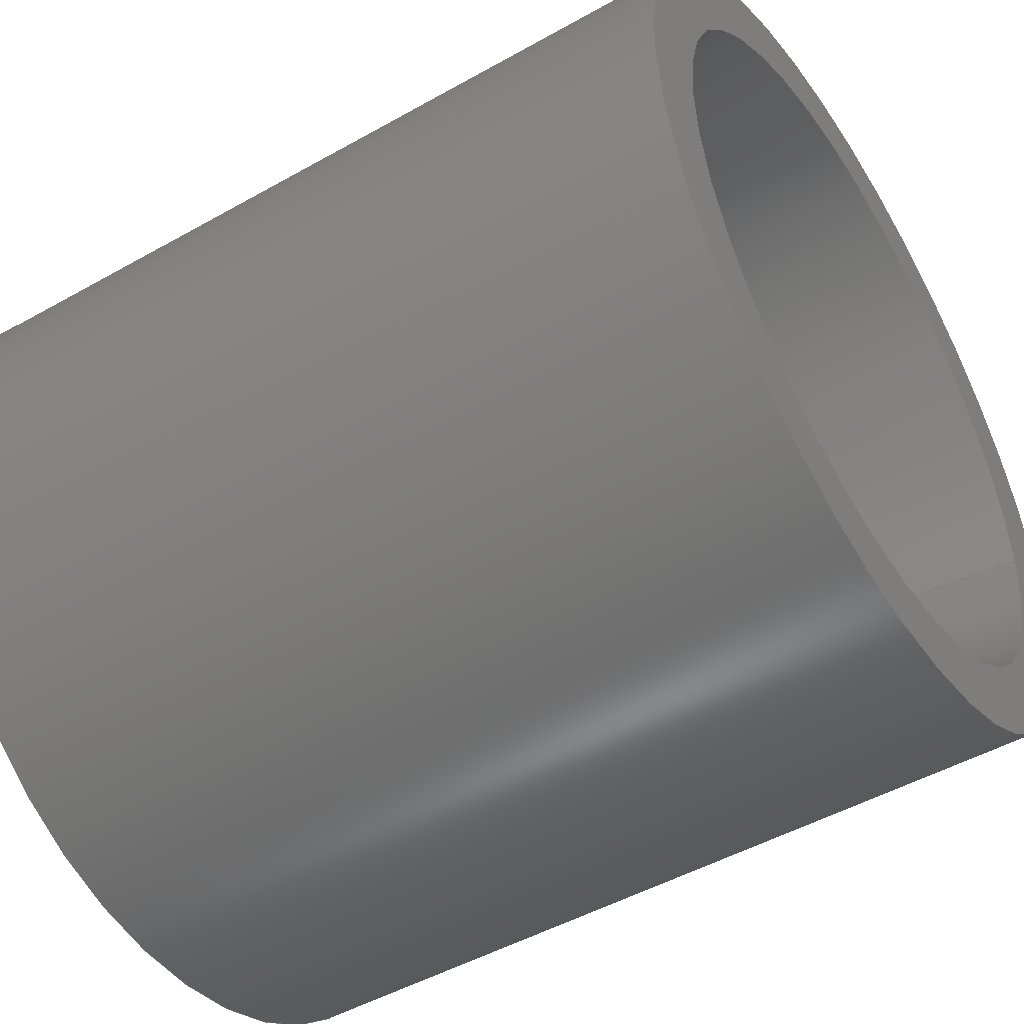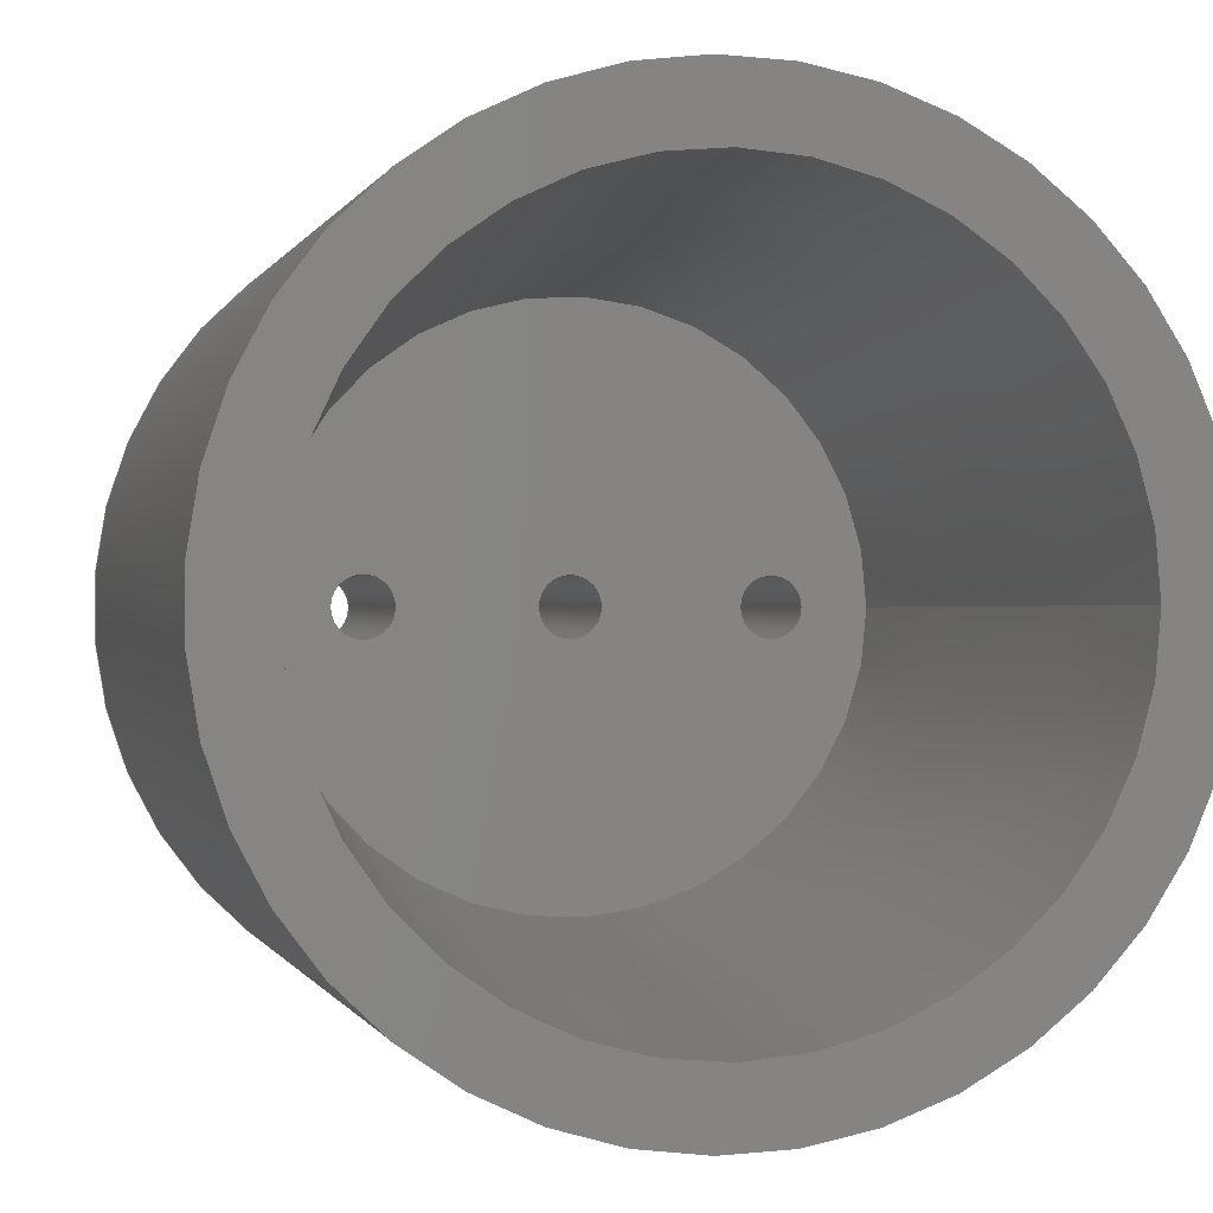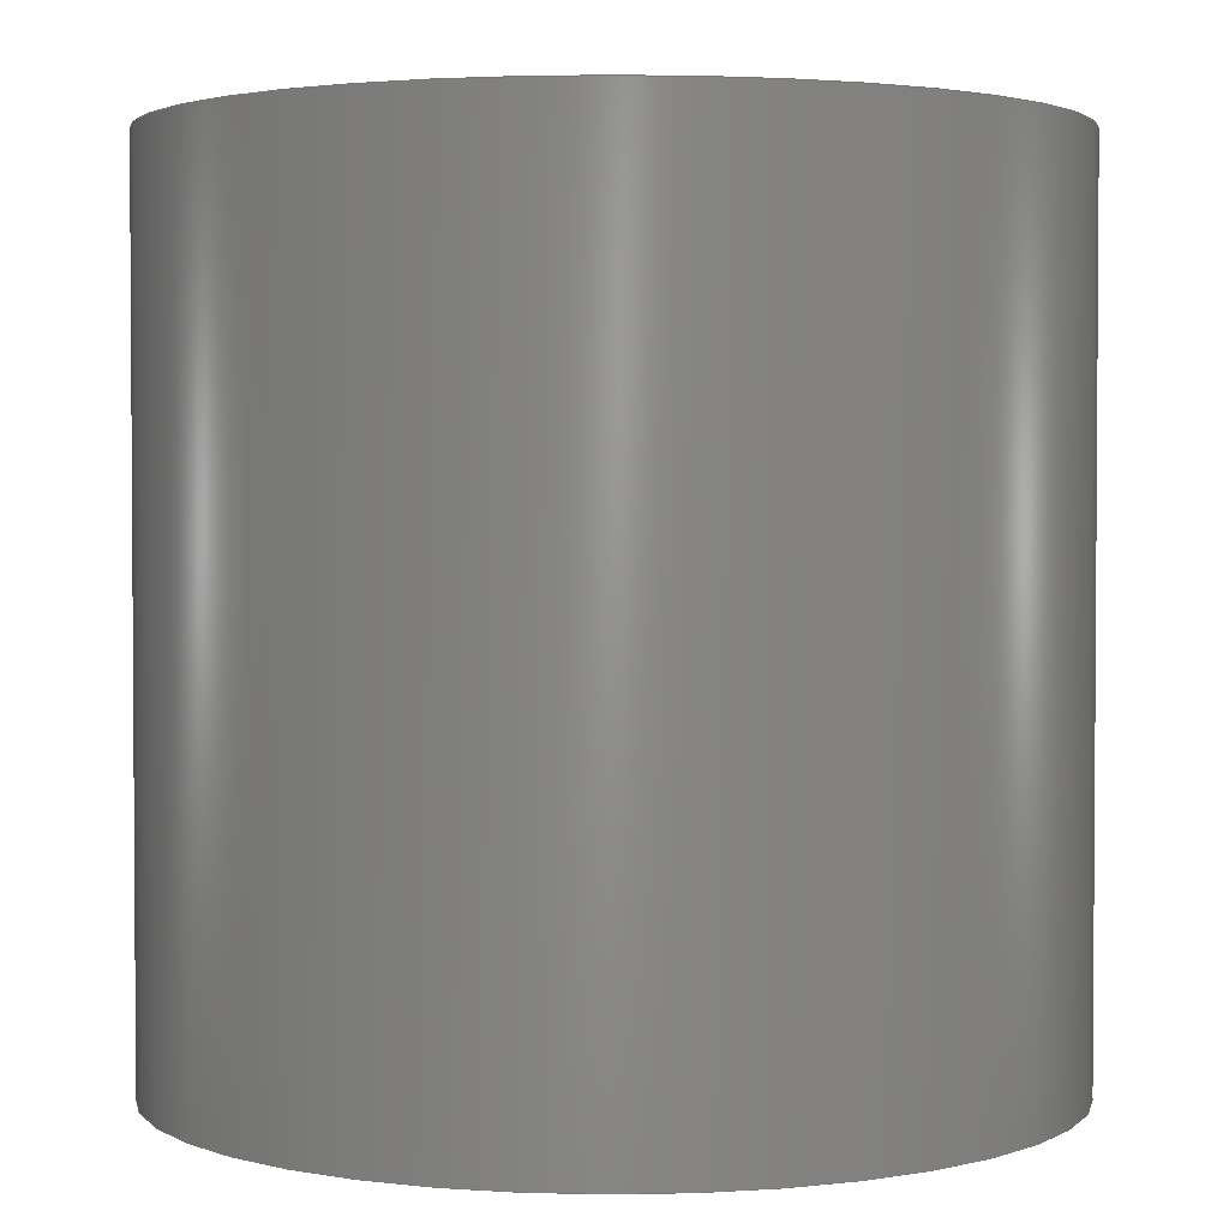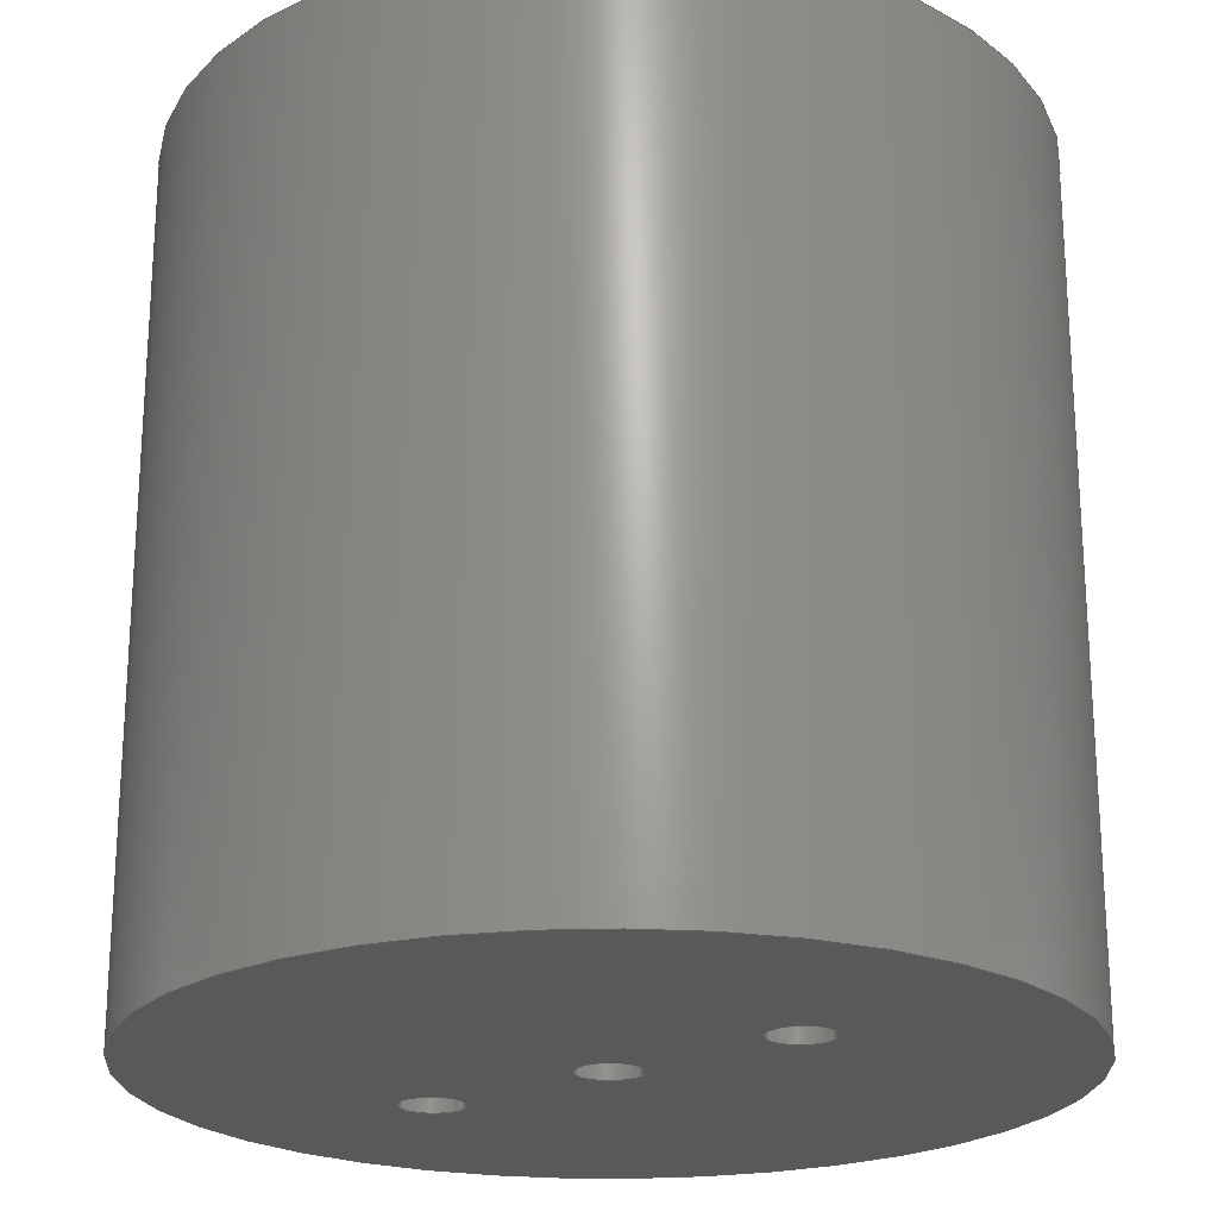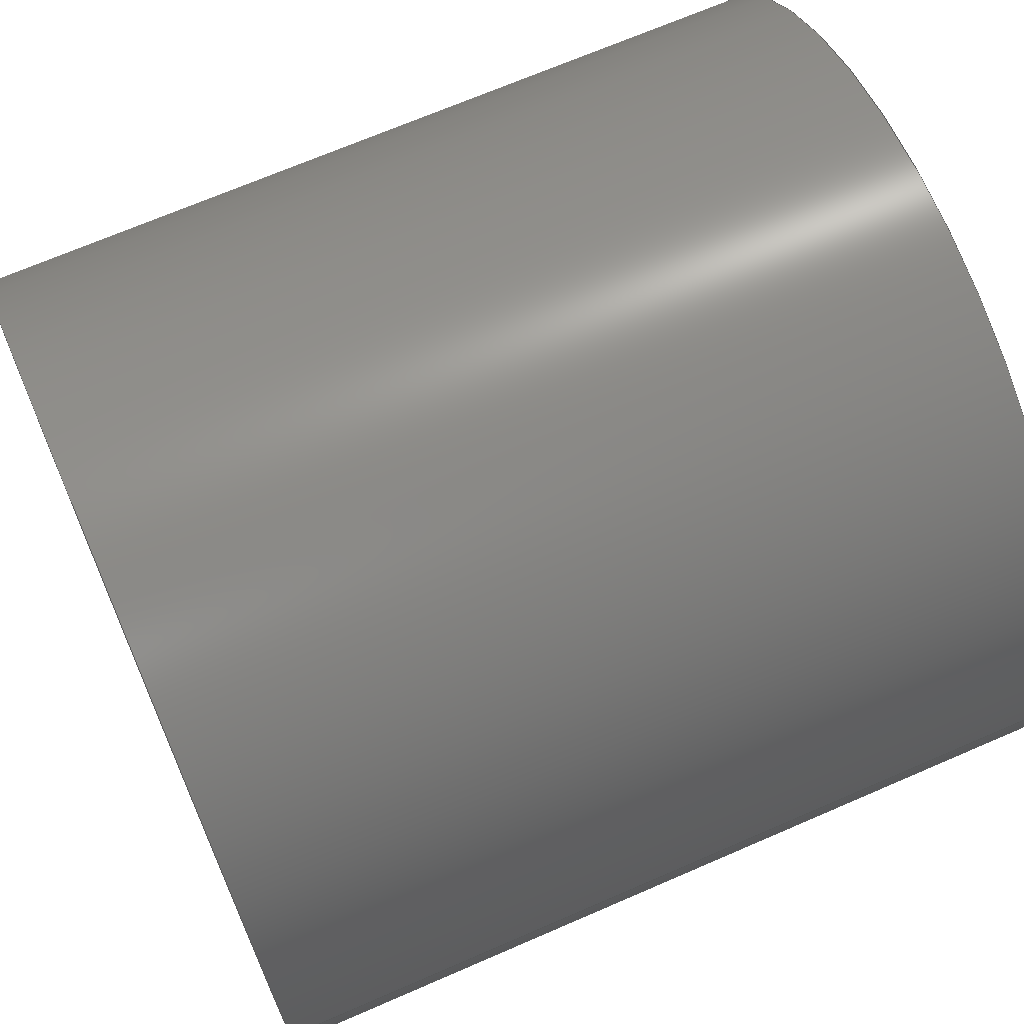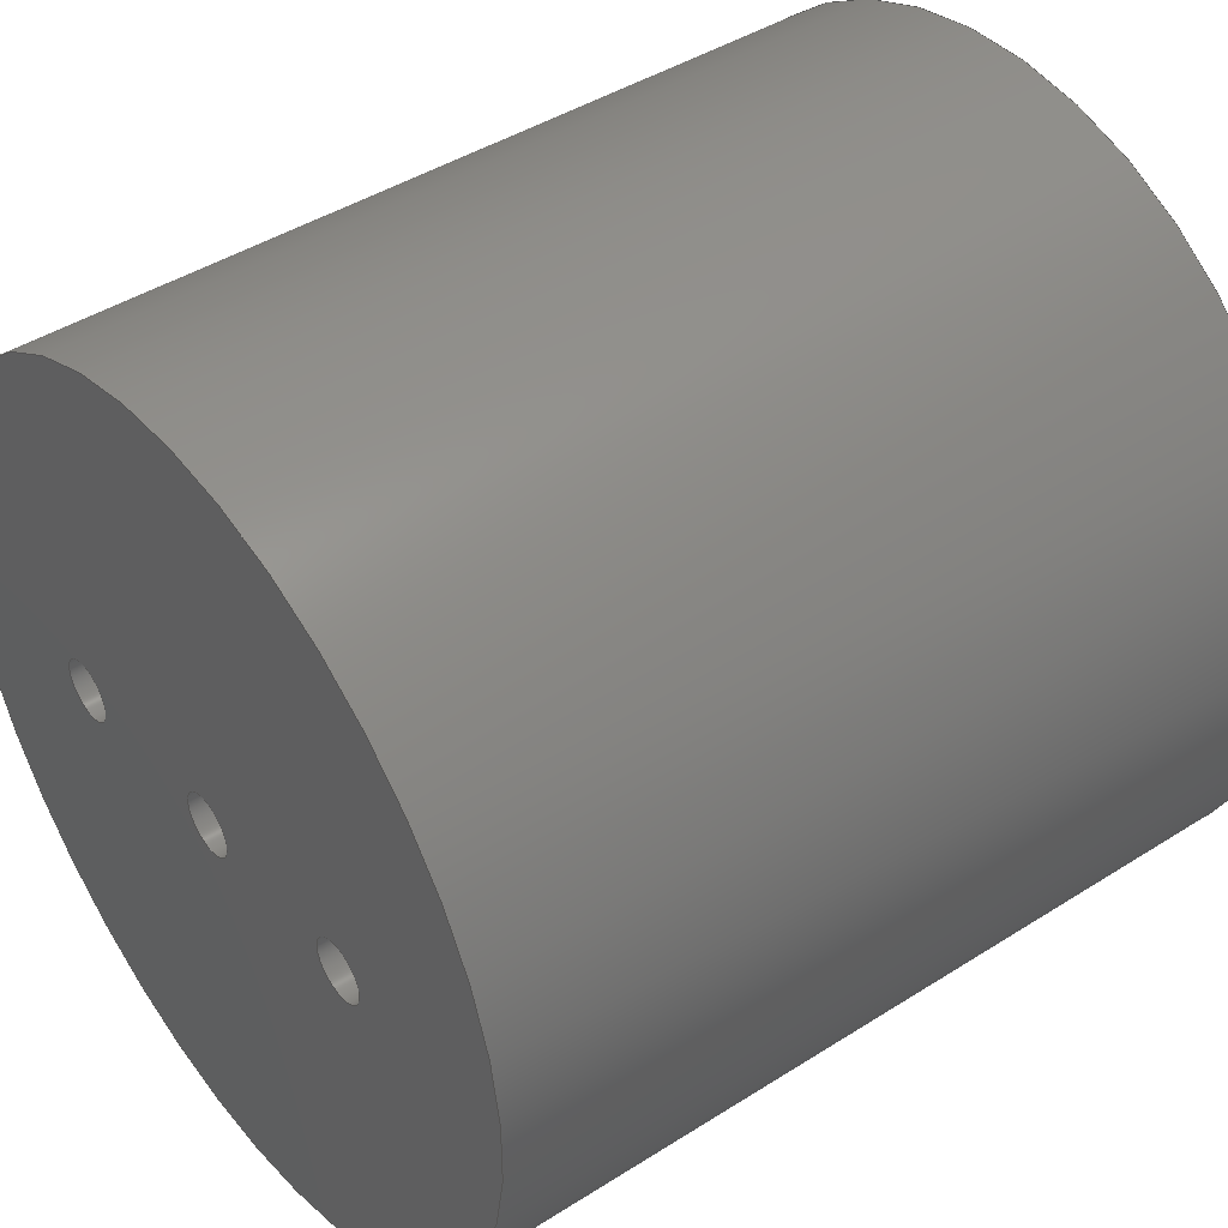
<metadata>
{"format":"step","ext":"stp","renderer":"f3d","projection":"perspective","resolution":1024,"background":"white","views":[{"elev":-48.4,"azim":-57.7,"up":"+Y"},{"elev":-0.2,"azim":-13.7,"up":"+Y"},{"elev":2.5,"azim":-66.4,"up":"+Z"},{"elev":-22.3,"azim":-142.2,"up":"+Z"},{"elev":69.1,"azim":66.5,"up":"+Y"},{"elev":43.5,"azim":-126.9,"up":"+Y"}]}
</metadata>
<code>
ISO-10303-21;
DATA;
#1=STYLED_ITEM('NAME_0',(#9),#211);
#2=MECHANICAL_DESIGN_GEOMETRIC_PRESENTATION_REPRESENTATION('NAME_0',(#1),
#24);
#3=COLOUR_RGB('',0.8824,0.8824,0.8824);
#4=FILL_AREA_STYLE_COLOUR('NAME_0',#3);
#5=FILL_AREA_STYLE('NAME_0',(#4));
#6=SURFACE_STYLE_FILL_AREA(#5);
#7=SURFACE_SIDE_STYLE('NAME_0',(#6));
#8=SURFACE_STYLE_USAGE(.POSITIVE.,#7);
#9=PRESENTATION_STYLE_ASSIGNMENT((#8));
#10=PRODUCT_DEFINITION_CONTEXT('part definition',#17,'design');
#11=SHAPE_DEFINITION_REPRESENTATION(#12,#212);
#12=PRODUCT_DEFINITION_SHAPE('PRODUCT_VERSION_ID',
'PRODUCT_VERSION_DESCR',#13);
#13=PRODUCT_DEFINITION('PRODUCT_VERSION_ID','PRODUCT_VERSION_DESCR',#14,
#10);
#14=PRODUCT_DEFINITION_FORMATION_WITH_SPECIFIED_SOURCE(
'PRODUCT_VERSION_ID','PRODUCT_VERSION_DESCR',#19,.MADE.);
#15=PRODUCT_RELATED_PRODUCT_CATEGORY('part','part',(#19));
#16=APPLICATION_PROTOCOL_DEFINITION('Draft International Standard',
'automotive_design',1994,#17);
#17=APPLICATION_CONTEXT('automotive_Design');
#18=PRODUCT_CONTEXT('3D Mechanical Parts',#17,'mechanical');
#19=PRODUCT('','rubber_stopper_mold','',(#18));
#20=(
LENGTH_UNIT()
NAMED_UNIT(*)
SI_UNIT(.CENTI.,.METRE.)
);
#21=(
NAMED_UNIT(*)
PLANE_ANGLE_UNIT()
SI_UNIT($,.RADIAN.)
);
#22=(
NAMED_UNIT(*)
SI_UNIT($,.STERADIAN.)
SOLID_ANGLE_UNIT()
);
#23=UNCERTAINTY_MEASURE_WITH_UNIT(LENGTH_MEASURE(1e-06),#20,
'DISTANCE_ACCURACY_VALUE',
'Maximum model space distance between geometric entities at asserted co
nnectivities');
#24=(
GEOMETRIC_REPRESENTATION_CONTEXT(3)
GLOBAL_UNCERTAINTY_ASSIGNED_CONTEXT((#23))
GLOBAL_UNIT_ASSIGNED_CONTEXT((#22,#21,#20))
REPRESENTATION_CONTEXT('ID1','3D')
);
#25=CONICAL_SURFACE('',#140,1.25,0.1047);
#26=PLANE('',#136);
#27=PLANE('',#138);
#28=PLANE('',#144);
#29=VERTEX_POINT('',#180);
#30=VERTEX_POINT('',#182);
#31=VERTEX_POINT('',#185);
#32=VERTEX_POINT('',#187);
#33=VERTEX_POINT('',#190);
#34=VERTEX_POINT('',#192);
#35=VERTEX_POINT('',#195);
#36=VERTEX_POINT('',#198);
#37=VERTEX_POINT('',#201);
#38=VERTEX_POINT('',#204);
#39=CIRCLE('',#128,0.11);
#40=CIRCLE('',#129,0.11);
#41=CIRCLE('',#131,0.11);
#42=CIRCLE('',#132,0.11);
#43=CIRCLE('',#134,0.11);
#44=CIRCLE('',#135,0.11);
#45=CIRCLE('',#137,1.04);
#46=CIRCLE('',#139,1.5);
#47=CIRCLE('',#141,1.25);
#48=CIRCLE('',#143,1.5);
#49=EDGE_CURVE('',#29,#29,#39,.T.);
#50=EDGE_CURVE('',#30,#30,#40,.T.);
#51=EDGE_CURVE('',#31,#31,#41,.T.);
#52=EDGE_CURVE('',#32,#32,#42,.T.);
#53=EDGE_CURVE('',#33,#33,#43,.T.);
#54=EDGE_CURVE('',#34,#34,#44,.T.);
#55=EDGE_CURVE('',#35,#35,#45,.T.);
#56=EDGE_CURVE('',#36,#36,#46,.T.);
#57=EDGE_CURVE('',#37,#37,#47,.T.);
#58=EDGE_CURVE('',#38,#38,#48,.T.);
#59=ORIENTED_EDGE('',*,*,#49,.F.);
#60=ORIENTED_EDGE('',*,*,#50,.F.);
#61=ORIENTED_EDGE('',*,*,#51,.F.);
#62=ORIENTED_EDGE('',*,*,#52,.F.);
#63=ORIENTED_EDGE('',*,*,#53,.F.);
#64=ORIENTED_EDGE('',*,*,#54,.F.);
#65=ORIENTED_EDGE('',*,*,#50,.T.);
#66=ORIENTED_EDGE('',*,*,#52,.T.);
#67=ORIENTED_EDGE('',*,*,#54,.T.);
#68=ORIENTED_EDGE('',*,*,#55,.T.);
#69=ORIENTED_EDGE('',*,*,#49,.T.);
#70=ORIENTED_EDGE('',*,*,#51,.T.);
#71=ORIENTED_EDGE('',*,*,#53,.T.);
#72=ORIENTED_EDGE('',*,*,#56,.F.);
#73=ORIENTED_EDGE('',*,*,#55,.F.);
#74=ORIENTED_EDGE('',*,*,#57,.F.);
#75=ORIENTED_EDGE('',*,*,#58,.T.);
#76=ORIENTED_EDGE('',*,*,#56,.T.);
#77=ORIENTED_EDGE('',*,*,#57,.T.);
#78=ORIENTED_EDGE('',*,*,#58,.F.);
#79=EDGE_LOOP('',(#59));
#80=EDGE_LOOP('',(#60));
#81=EDGE_LOOP('',(#61));
#82=EDGE_LOOP('',(#62));
#83=EDGE_LOOP('',(#63));
#84=EDGE_LOOP('',(#64));
#85=EDGE_LOOP('',(#65));
#86=EDGE_LOOP('',(#66));
#87=EDGE_LOOP('',(#67));
#88=EDGE_LOOP('',(#68));
#89=EDGE_LOOP('',(#69));
#90=EDGE_LOOP('',(#70));
#91=EDGE_LOOP('',(#71));
#92=EDGE_LOOP('',(#72));
#93=EDGE_LOOP('',(#73));
#94=EDGE_LOOP('',(#74));
#95=EDGE_LOOP('',(#75));
#96=EDGE_LOOP('',(#76));
#97=EDGE_LOOP('',(#77));
#98=EDGE_LOOP('',(#78));
#99=FACE_BOUND('',#79,.T.);
#100=FACE_BOUND('',#80,.T.);
#101=FACE_BOUND('',#81,.T.);
#102=FACE_BOUND('',#82,.T.);
#103=FACE_BOUND('',#83,.T.);
#104=FACE_BOUND('',#84,.T.);
#105=FACE_BOUND('',#85,.T.);
#106=FACE_BOUND('',#86,.T.);
#107=FACE_BOUND('',#87,.T.);
#108=FACE_BOUND('',#88,.T.);
#109=FACE_BOUND('',#89,.T.);
#110=FACE_BOUND('',#90,.T.);
#111=FACE_BOUND('',#91,.T.);
#112=FACE_BOUND('',#92,.T.);
#113=FACE_BOUND('',#93,.T.);
#114=FACE_BOUND('',#94,.T.);
#115=FACE_BOUND('',#95,.T.);
#116=FACE_BOUND('',#96,.T.);
#117=FACE_BOUND('',#97,.T.);
#118=FACE_BOUND('',#98,.T.);
#119=ADVANCED_FACE('',(#99,#100),#206,.F.);
#120=ADVANCED_FACE('',(#101,#102),#207,.F.);
#121=ADVANCED_FACE('',(#103,#104),#208,.F.);
#122=ADVANCED_FACE('',(#105,#106,#107,#108),#26,.T.);
#123=ADVANCED_FACE('',(#109,#110,#111,#112),#27,.F.);
#124=ADVANCED_FACE('',(#113,#114),#25,.F.);
#125=ADVANCED_FACE('',(#115,#116),#209,.T.);
#126=ADVANCED_FACE('',(#117,#118),#28,.T.);
#127=AXIS2_PLACEMENT_3D('',#178,#145,#146);
#128=AXIS2_PLACEMENT_3D('',#179,#147,#148);
#129=AXIS2_PLACEMENT_3D('',#181,#149,#150);
#130=AXIS2_PLACEMENT_3D('',#183,#151,#152);
#131=AXIS2_PLACEMENT_3D('',#184,#153,#154);
#132=AXIS2_PLACEMENT_3D('',#186,#155,#156);
#133=AXIS2_PLACEMENT_3D('',#188,#157,#158);
#134=AXIS2_PLACEMENT_3D('',#189,#159,#160);
#135=AXIS2_PLACEMENT_3D('',#191,#161,#162);
#136=AXIS2_PLACEMENT_3D('',#193,#163,$);
#137=AXIS2_PLACEMENT_3D('',#194,#164,#165);
#138=AXIS2_PLACEMENT_3D('',#196,#166,$);
#139=AXIS2_PLACEMENT_3D('',#197,#167,#168);
#140=AXIS2_PLACEMENT_3D('',#199,#169,#170);
#141=AXIS2_PLACEMENT_3D('',#200,#171,#172);
#142=AXIS2_PLACEMENT_3D('',#202,#173,#174);
#143=AXIS2_PLACEMENT_3D('',#203,#175,#176);
#144=AXIS2_PLACEMENT_3D('',#205,#177,$);
#145=DIRECTION('',(0,0,1));
#146=DIRECTION('',(0.11,0,0));
#147=DIRECTION('',(0,0,1));
#148=DIRECTION('',(0.11,0,0));
#149=DIRECTION('',(0,0,-1));
#150=DIRECTION('',(0.11,0,0));
#151=DIRECTION('',(0,0,1));
#152=DIRECTION('',(0.11,0,0));
#153=DIRECTION('',(0,0,1));
#154=DIRECTION('',(0.11,0,0));
#155=DIRECTION('',(0,0,-1));
#156=DIRECTION('',(0.11,0,0));
#157=DIRECTION('',(0,0,1));
#158=DIRECTION('',(0.11,0,0));
#159=DIRECTION('',(0,0,1));
#160=DIRECTION('',(0.11,0,0));
#161=DIRECTION('',(0,0,-1));
#162=DIRECTION('',(0.11,0,0));
#163=DIRECTION('',(0,0,1));
#164=DIRECTION('',(0,0,1));
#165=DIRECTION('',(1.04,0,0));
#166=DIRECTION('',(0,0,1));
#167=DIRECTION('',(0,0,1));
#168=DIRECTION('',(1.5,0,0));
#169=DIRECTION('',(0,0,1));
#170=DIRECTION('',(1.25,0,0));
#171=DIRECTION('',(0,0,-1));
#172=DIRECTION('',(1.25,0,0));
#173=DIRECTION('',(0,0,1));
#174=DIRECTION('',(1.5,0,0));
#175=DIRECTION('',(0,0,-1));
#176=DIRECTION('',(1.5,0,0));
#177=DIRECTION('',(0,0,1));
#178=CARTESIAN_POINT('',(-0.7,0,-4.196));
#179=CARTESIAN_POINT('',(-0.7,0,0));
#180=CARTESIAN_POINT('',(-0.81,-1.347e-17,0));
#181=CARTESIAN_POINT('',(-0.7,0,1));
#182=CARTESIAN_POINT('',(-0.81,1.347e-17,1));
#183=CARTESIAN_POINT('',(0.7,0,-4.196));
#184=CARTESIAN_POINT('',(0.7,0,0));
#185=CARTESIAN_POINT('',(0.59,-1.347e-17,0));
#186=CARTESIAN_POINT('',(0.7,0,1));
#187=CARTESIAN_POINT('',(0.59,1.347e-17,1));
#188=CARTESIAN_POINT('',(0,0,-4.196));
#189=CARTESIAN_POINT('',(0,0,0));
#190=CARTESIAN_POINT('',(-0.11,-1.347e-17,0));
#191=CARTESIAN_POINT('',(0,0,1));
#192=CARTESIAN_POINT('',(-0.11,1.347e-17,1));
#193=CARTESIAN_POINT('',(0,0,1));
#194=CARTESIAN_POINT('',(0,0,1));
#195=CARTESIAN_POINT('',(1.04,0,1));
#196=CARTESIAN_POINT('',(0,0,0));
#197=CARTESIAN_POINT('',(0,0,0));
#198=CARTESIAN_POINT('',(1.5,0,0));
#199=CARTESIAN_POINT('',(0,0,3));
#200=CARTESIAN_POINT('',(0,0,3));
#201=CARTESIAN_POINT('',(1.25,0,3));
#202=CARTESIAN_POINT('',(0,0,0));
#203=CARTESIAN_POINT('',(0,0,3));
#204=CARTESIAN_POINT('',(1.5,0,3));
#205=CARTESIAN_POINT('',(0,0,3));
#206=CYLINDRICAL_SURFACE('',#127,0.11);
#207=CYLINDRICAL_SURFACE('',#130,0.11);
#208=CYLINDRICAL_SURFACE('',#133,0.11);
#209=CYLINDRICAL_SURFACE('',#142,1.5);
#210=CLOSED_SHELL('',(#119,#120,#121,#122,#123,#124,#125,#126));
#211=MANIFOLD_SOLID_BREP('',#210);
#212=ADVANCED_BREP_SHAPE_REPRESENTATION('',(#211),#24);
ENDSEC;
END-ISO-10303-21;

</code>
